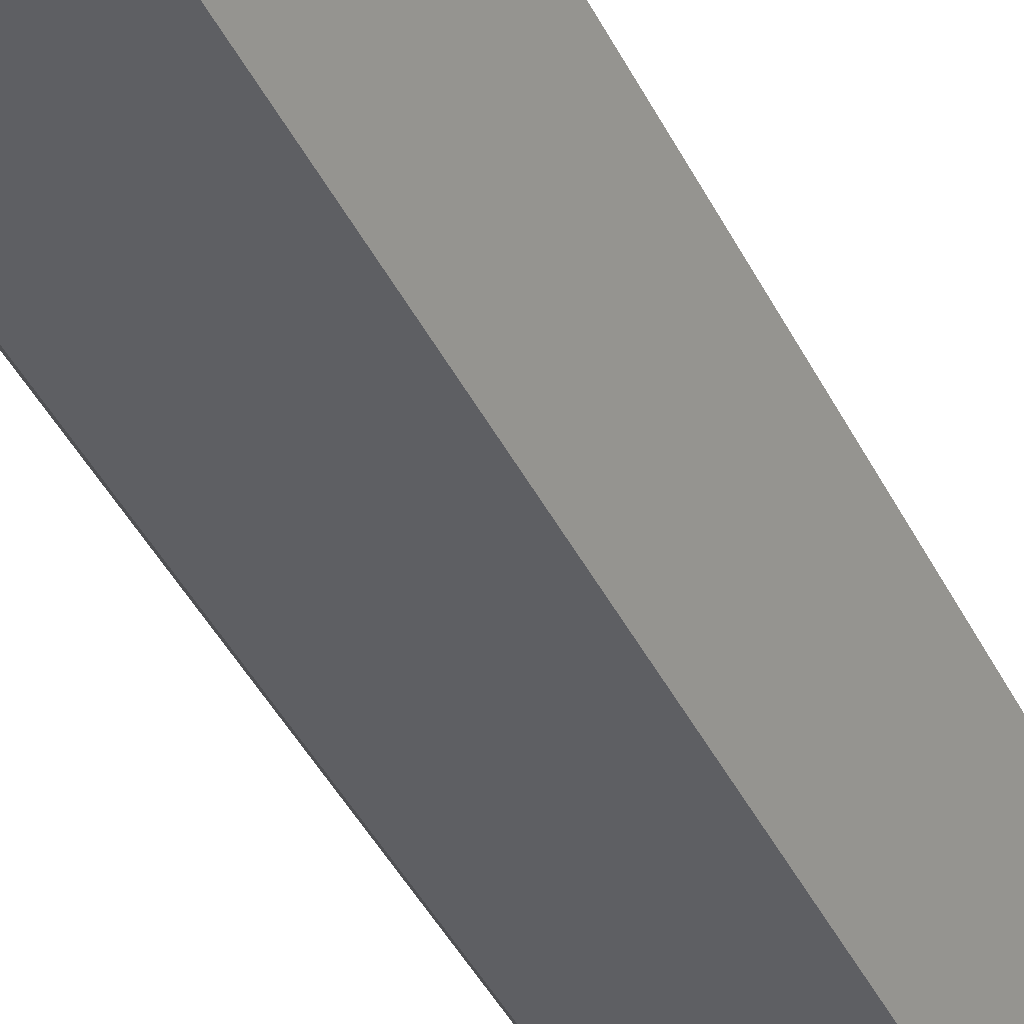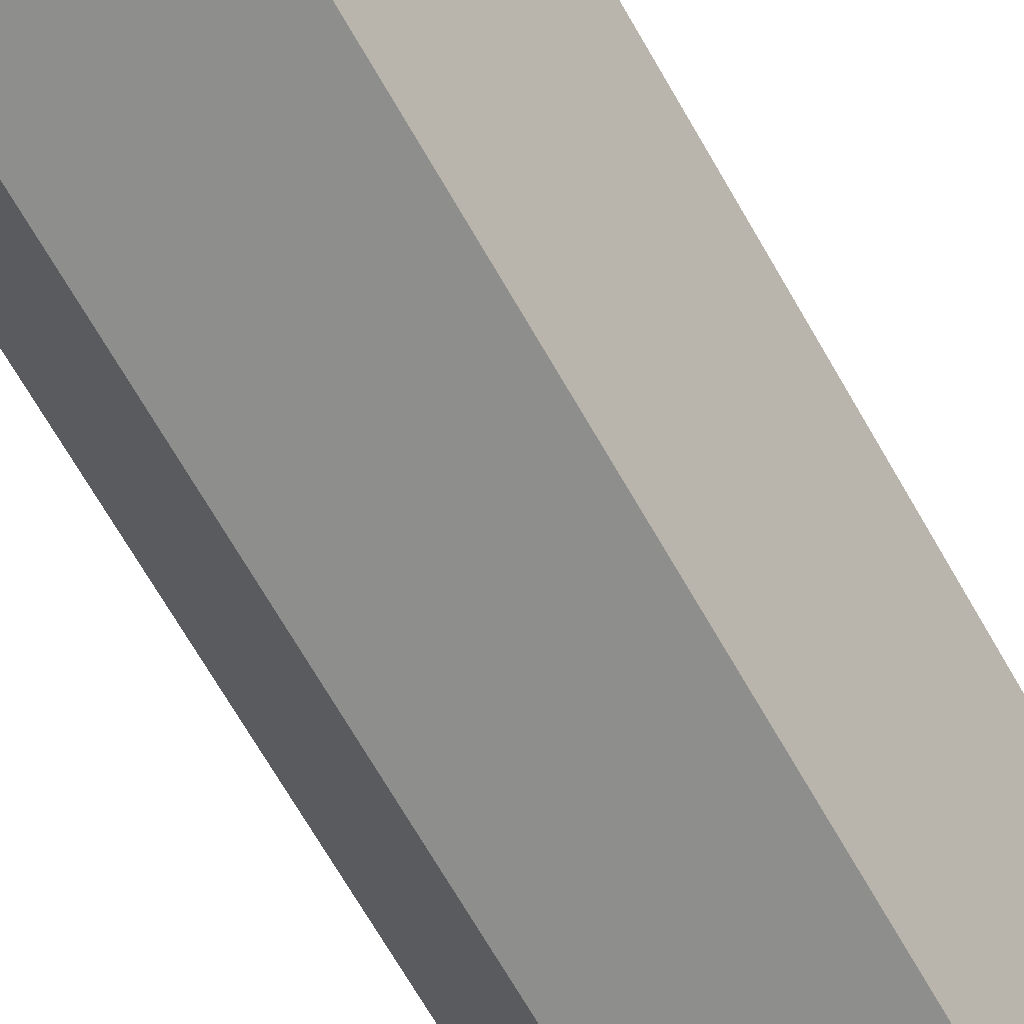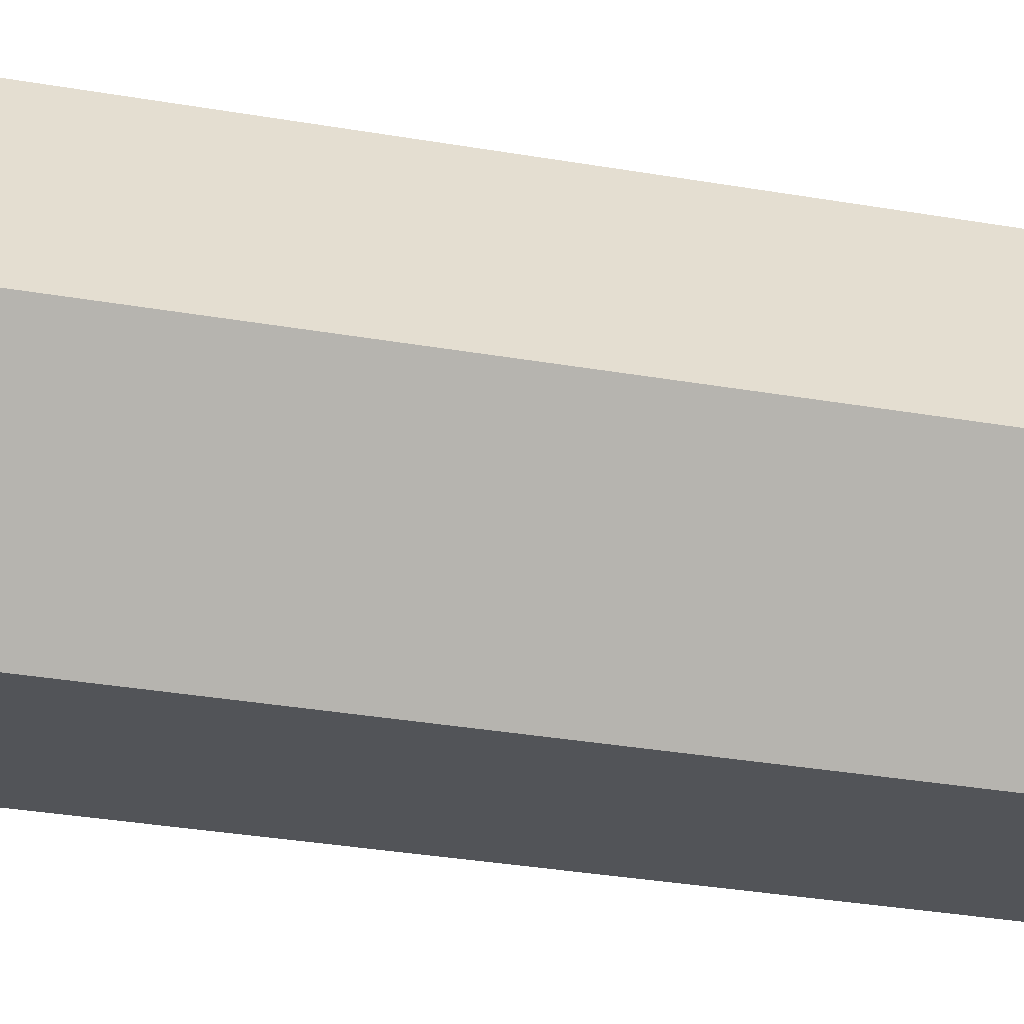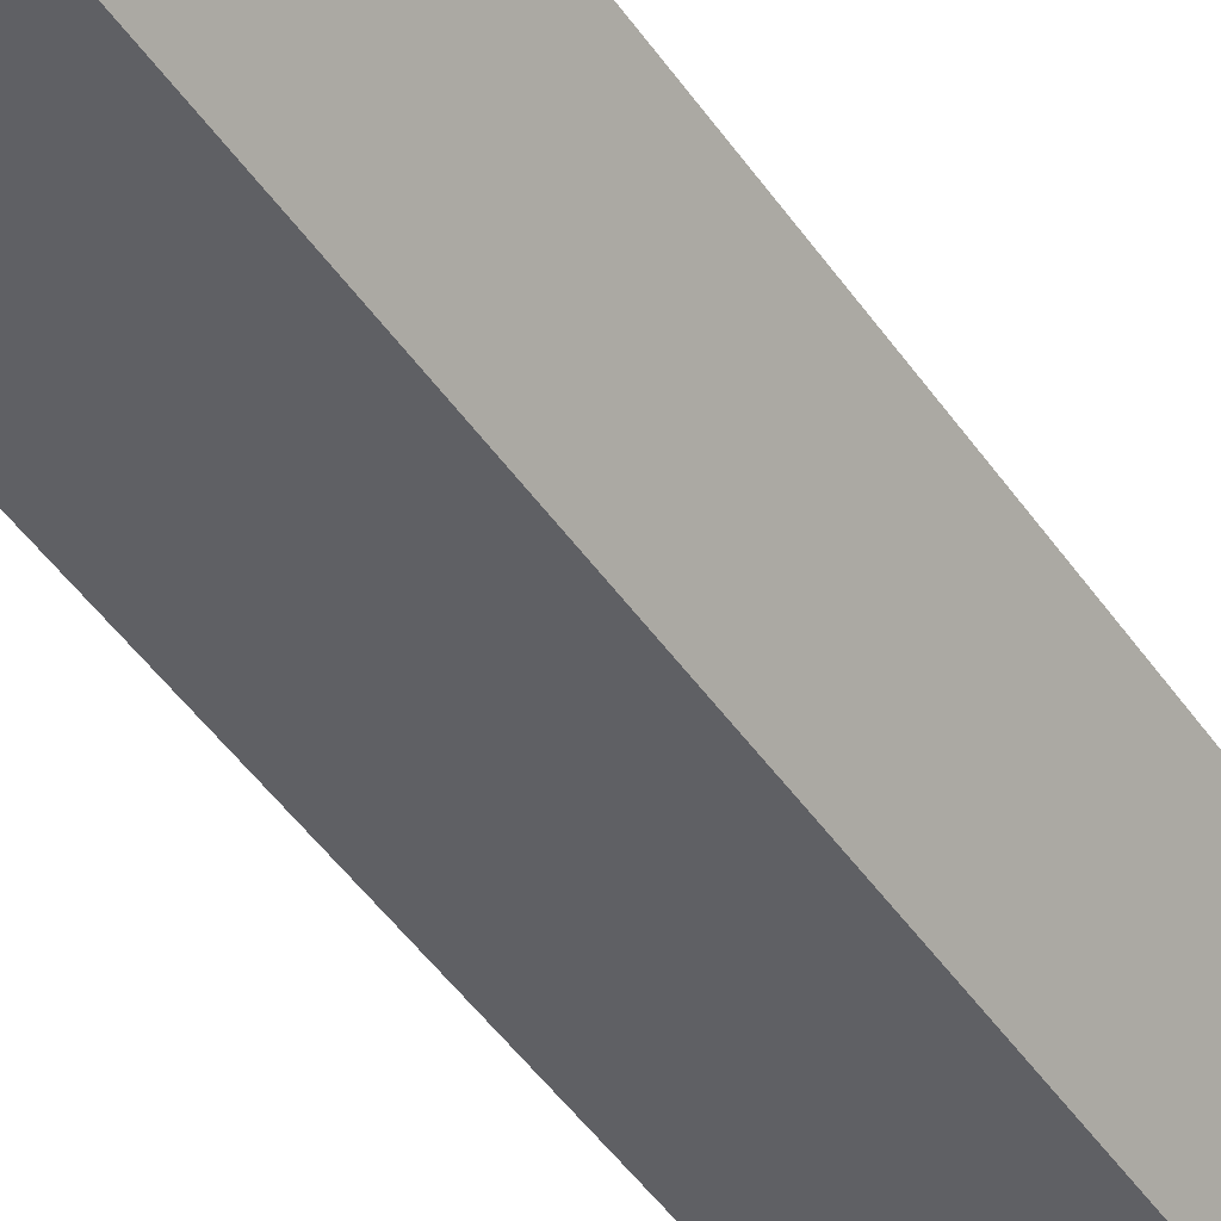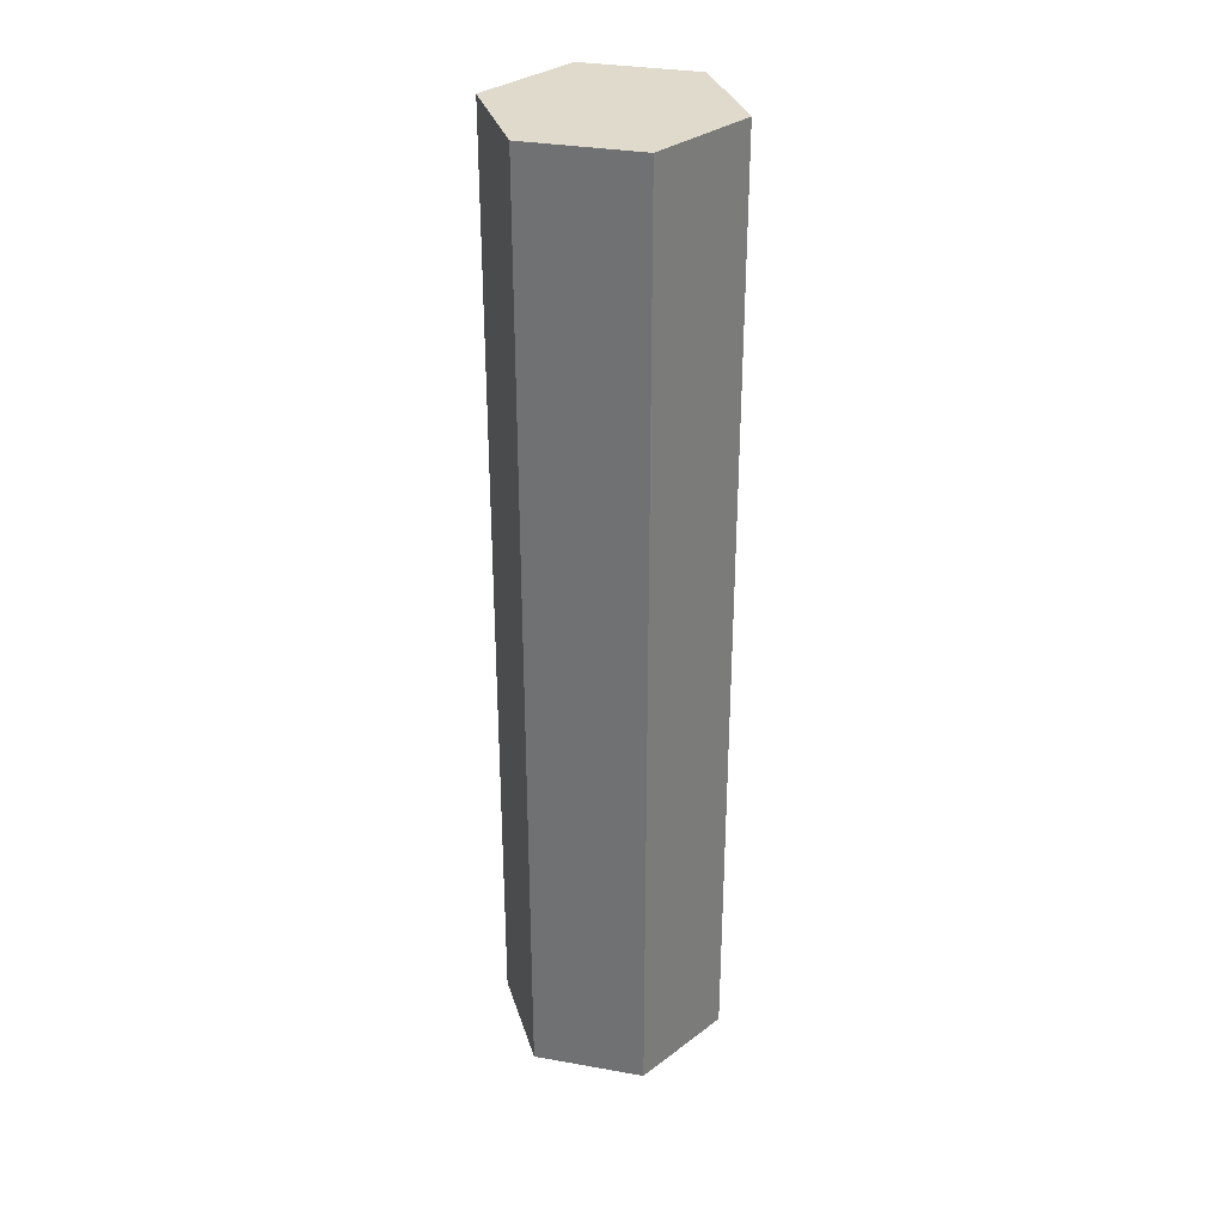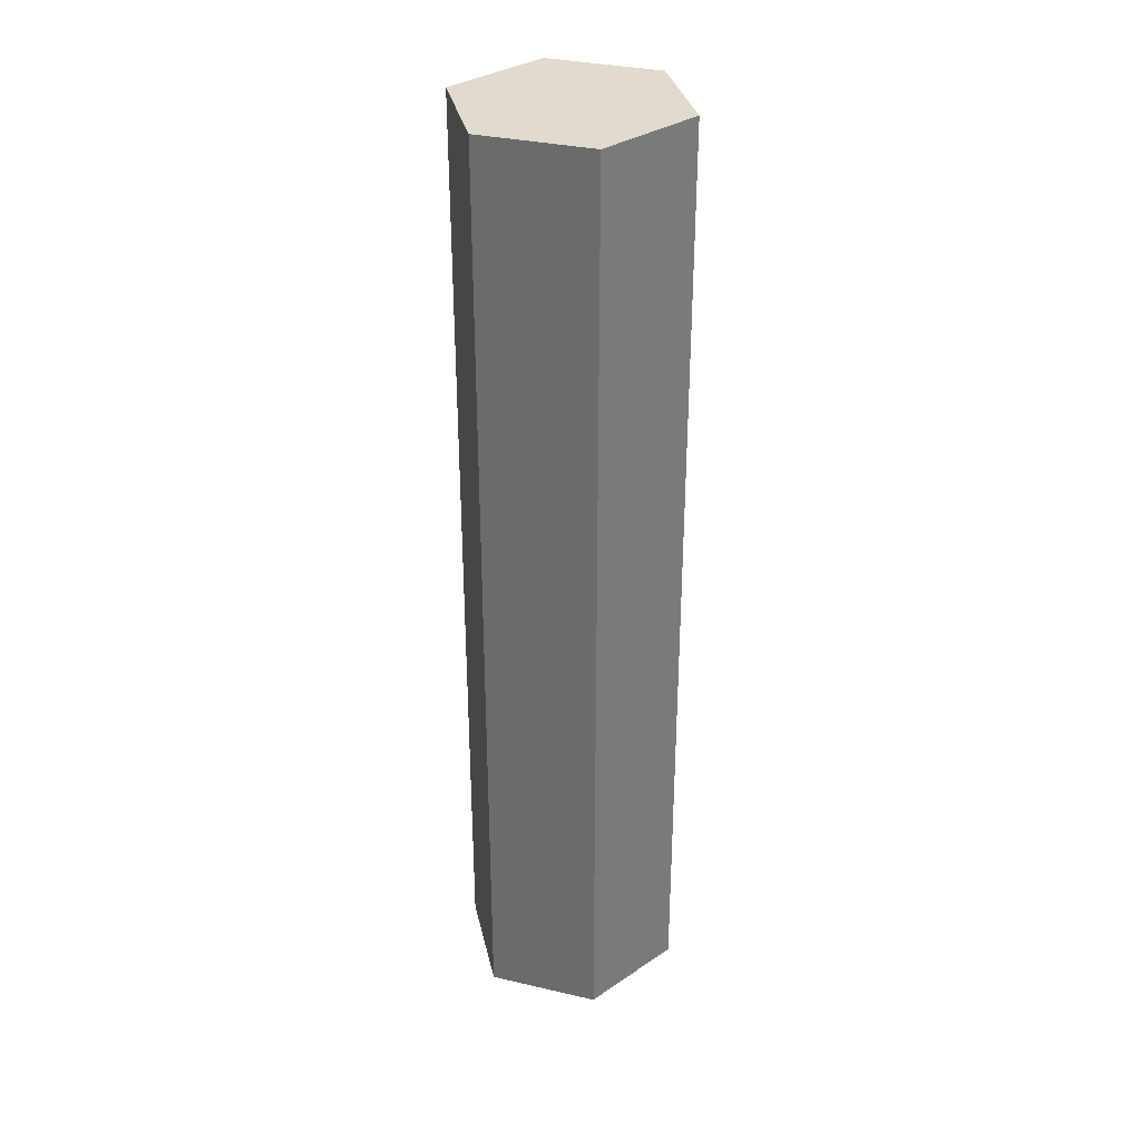
<metadata>
{"format":"obj","ext":"obj","renderer":"f3d","projection":"perspective","resolution":1024,"background":"white","views":[{"elev":-40.6,"azim":24.1,"up":"+Z"},{"elev":-64.9,"azim":-150.9,"up":"+Z"},{"elev":-22.9,"azim":-108.4,"up":"+Z"},{"elev":-44.9,"azim":31.8,"up":"+Z"},{"elev":32.4,"azim":13.9,"up":"+Y"},{"elev":33.4,"azim":17.5,"up":"+Y"}]}
</metadata>
<code>
v 4.75 169.6 -37.28
v -4.75 169.6 -37.28
v -9.5 169.6 -29.05
v -4.75 169.6 -20.82
v 4.75 169.6 -20.82
v 9.5 169.6 -29.05
v 4.75 250 -37.28
v -4.75 250 -37.28
v -9.5 250 -29.05
v -4.75 250 -20.82
v 4.75 250 -20.82
v 9.5 250 -29.05
f 1 2 8 7
f 2 3 9 8
f 3 4 10 9
f 4 5 11 10
f 5 6 12 11
f 6 1 7 12
f 8 9 12 7
f 12 9 10 11

</code>
